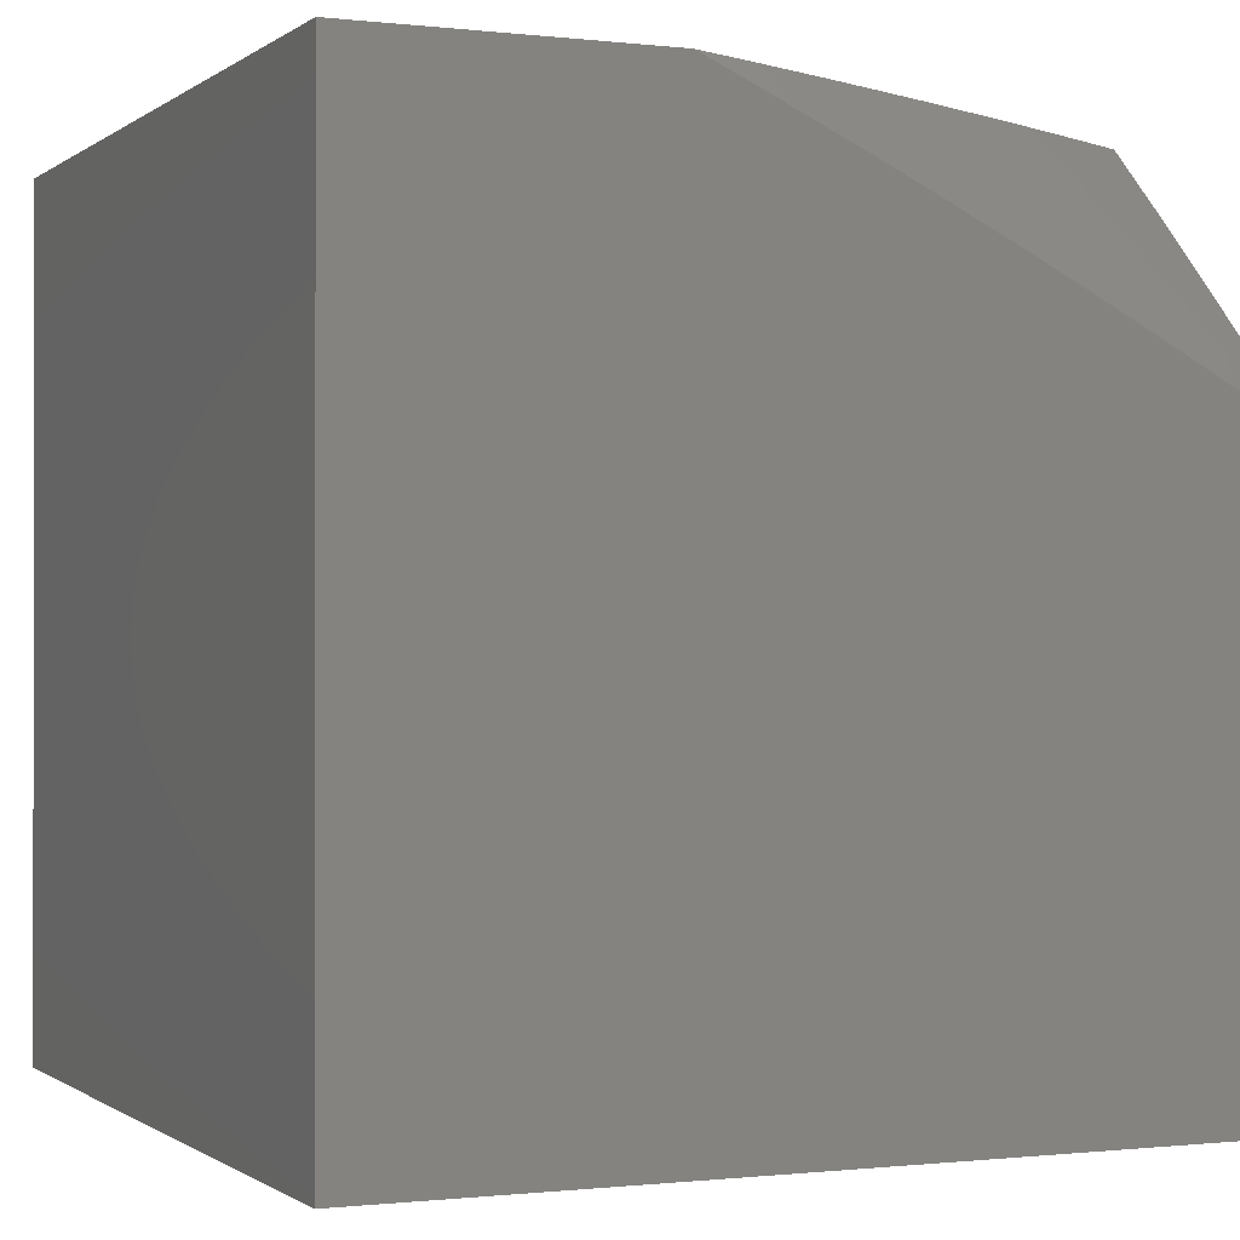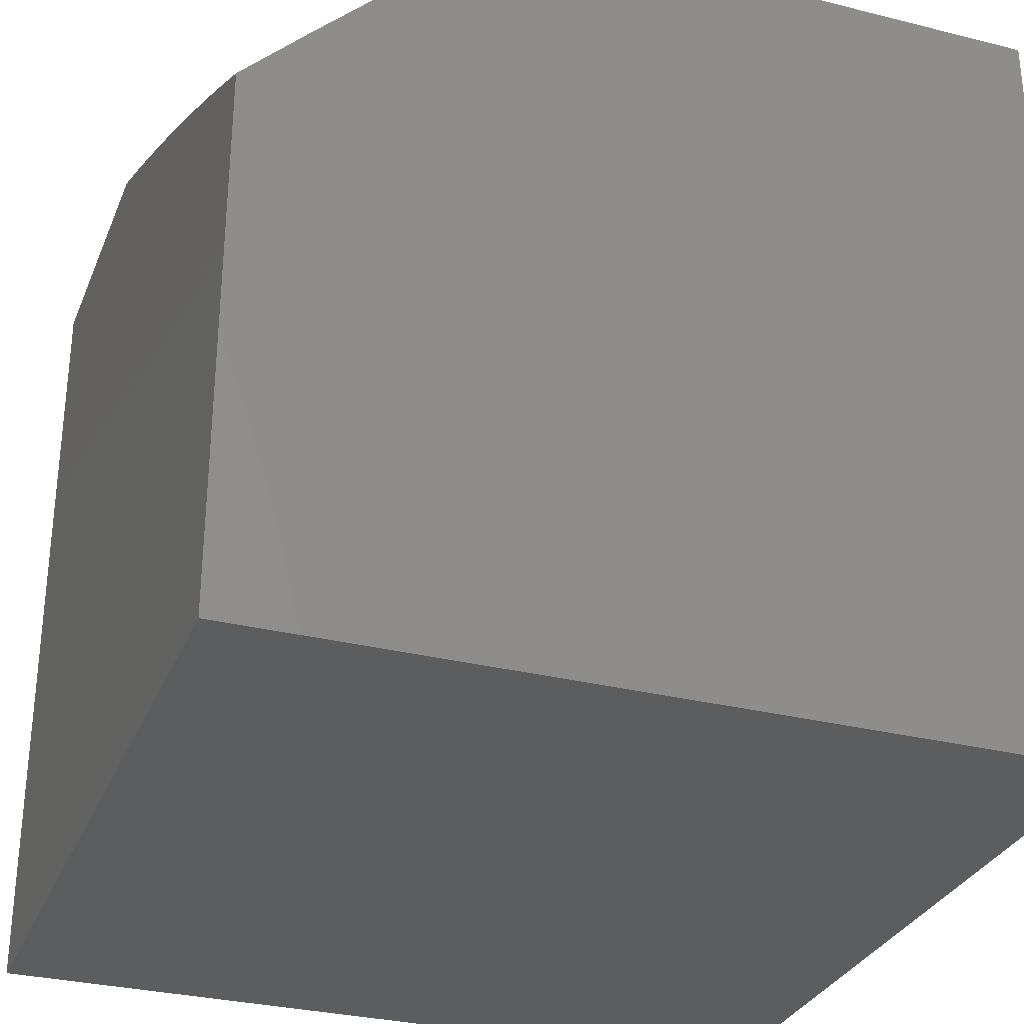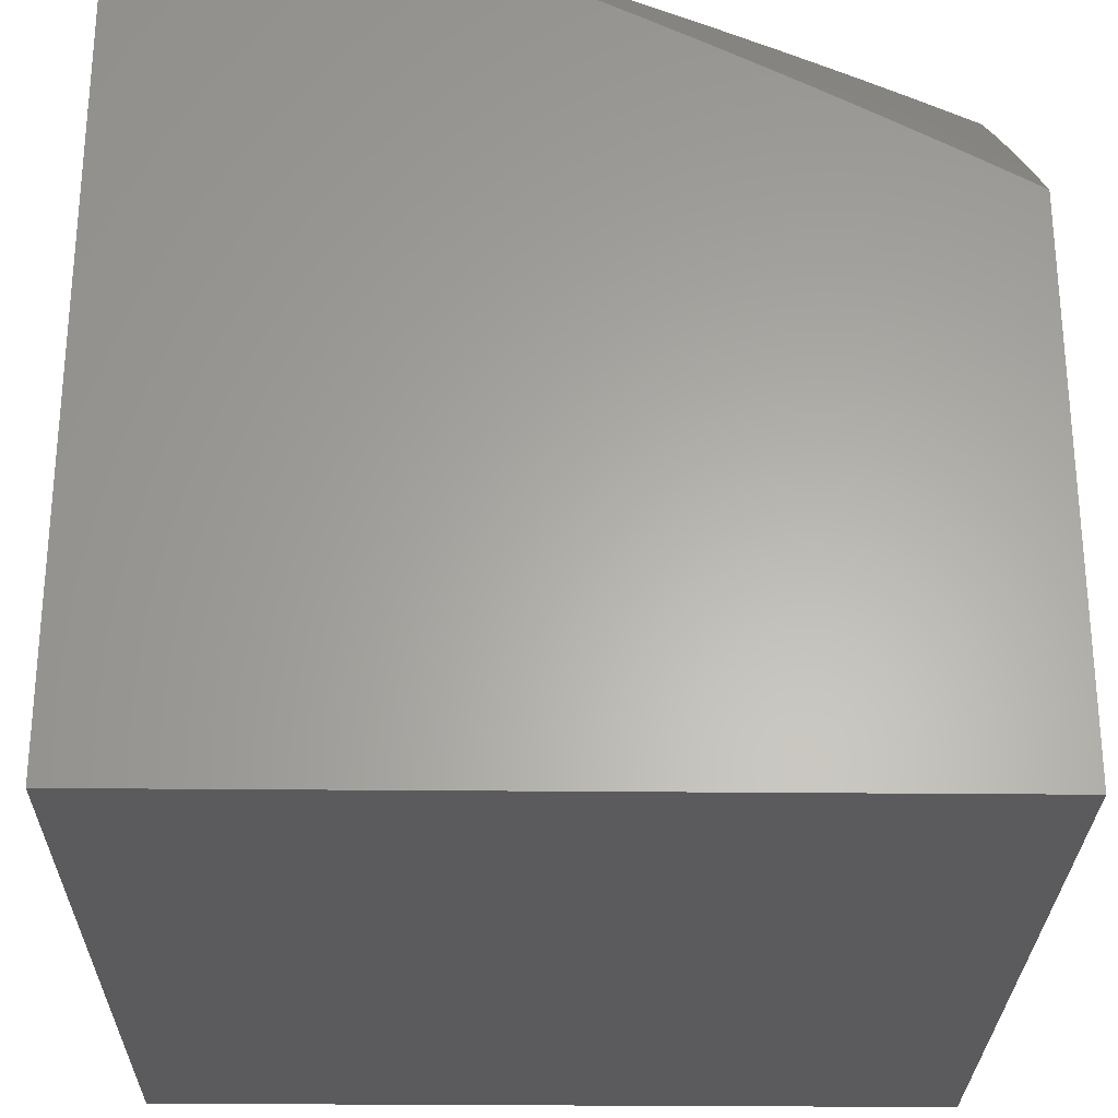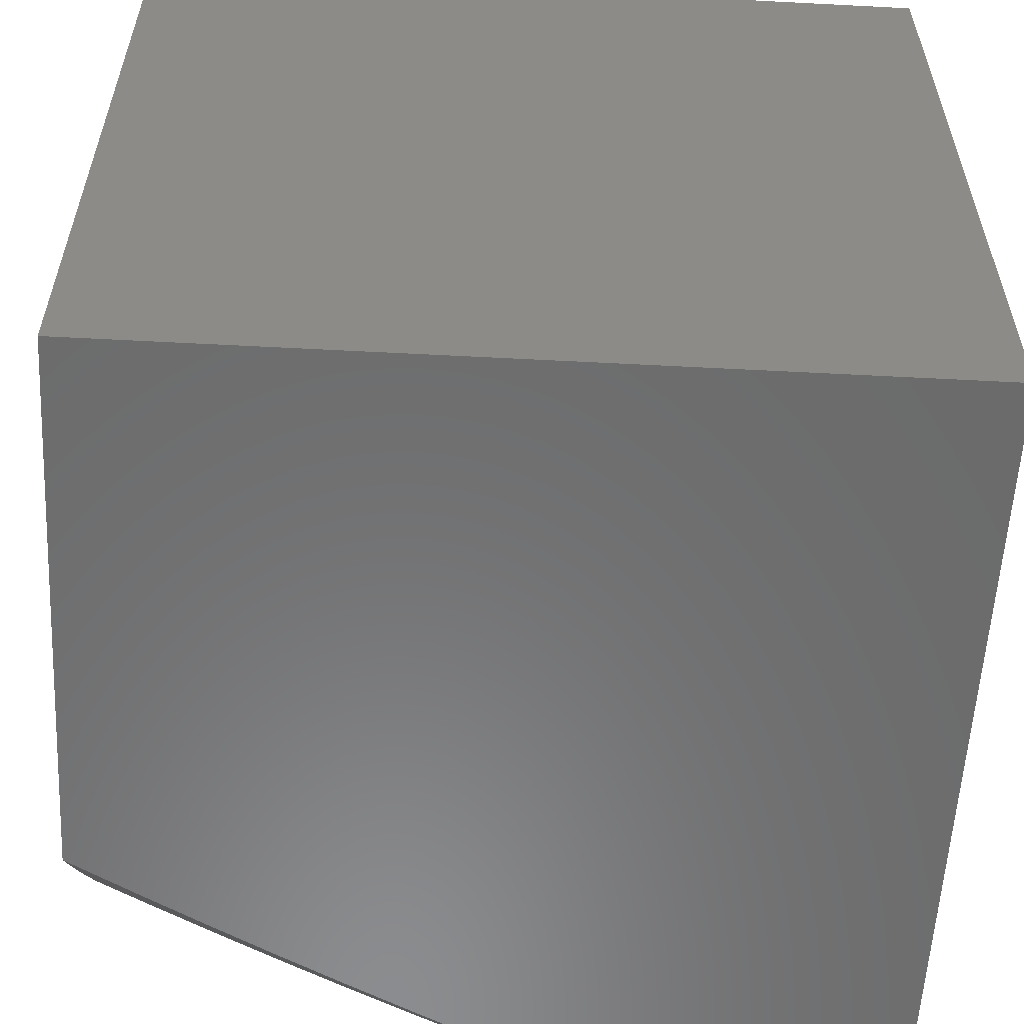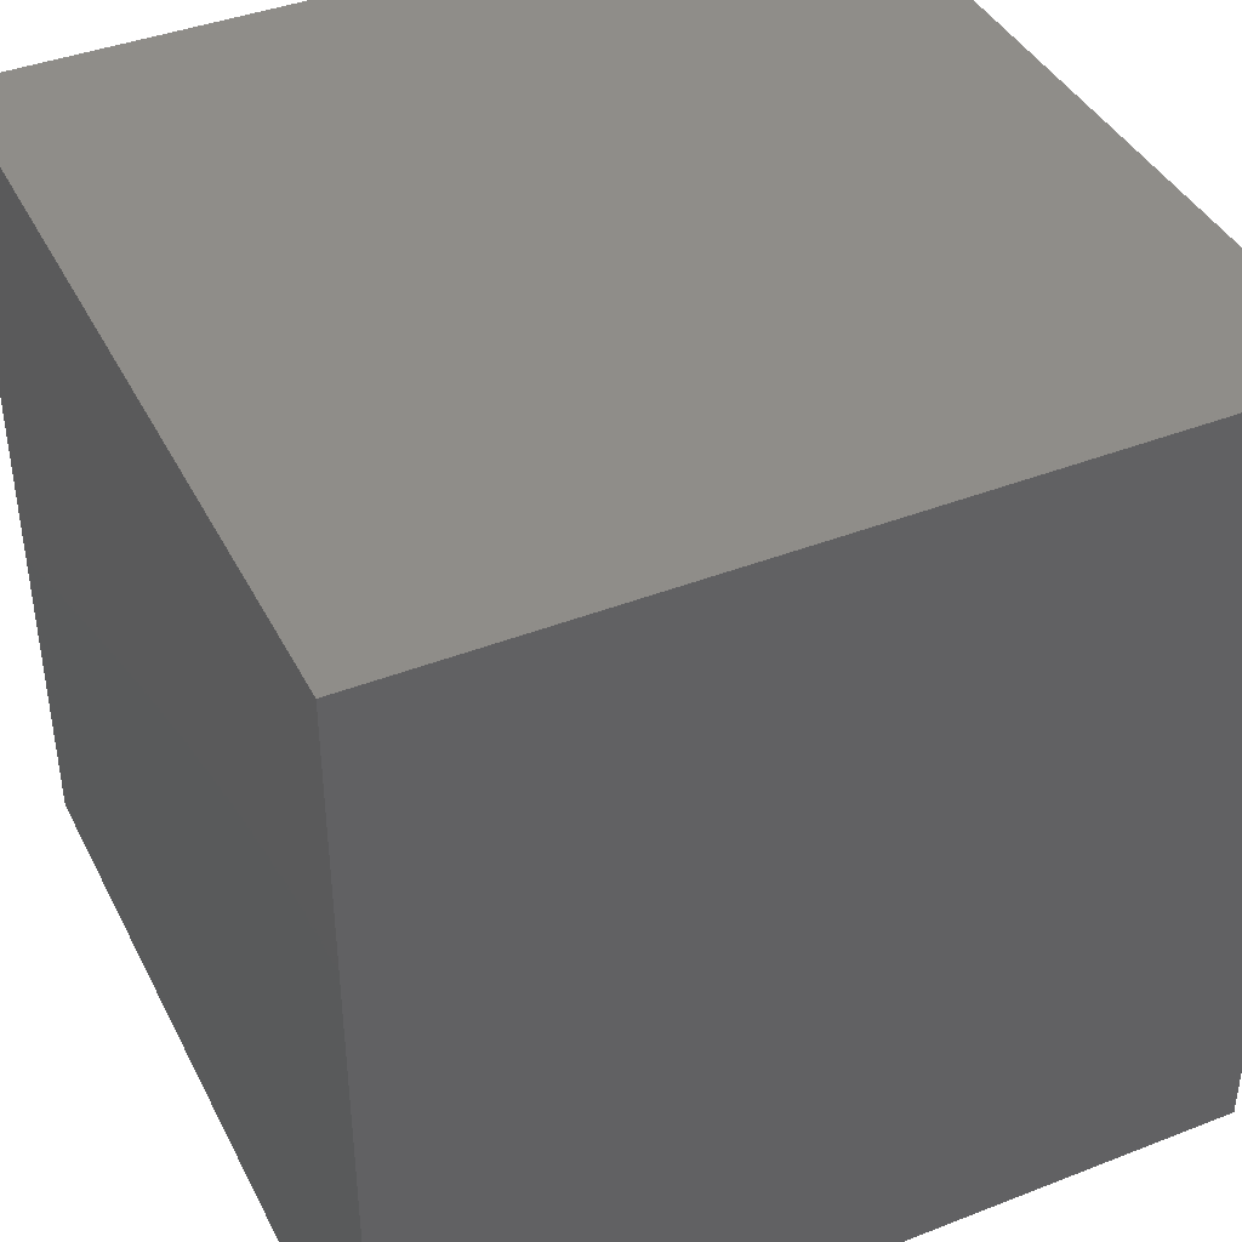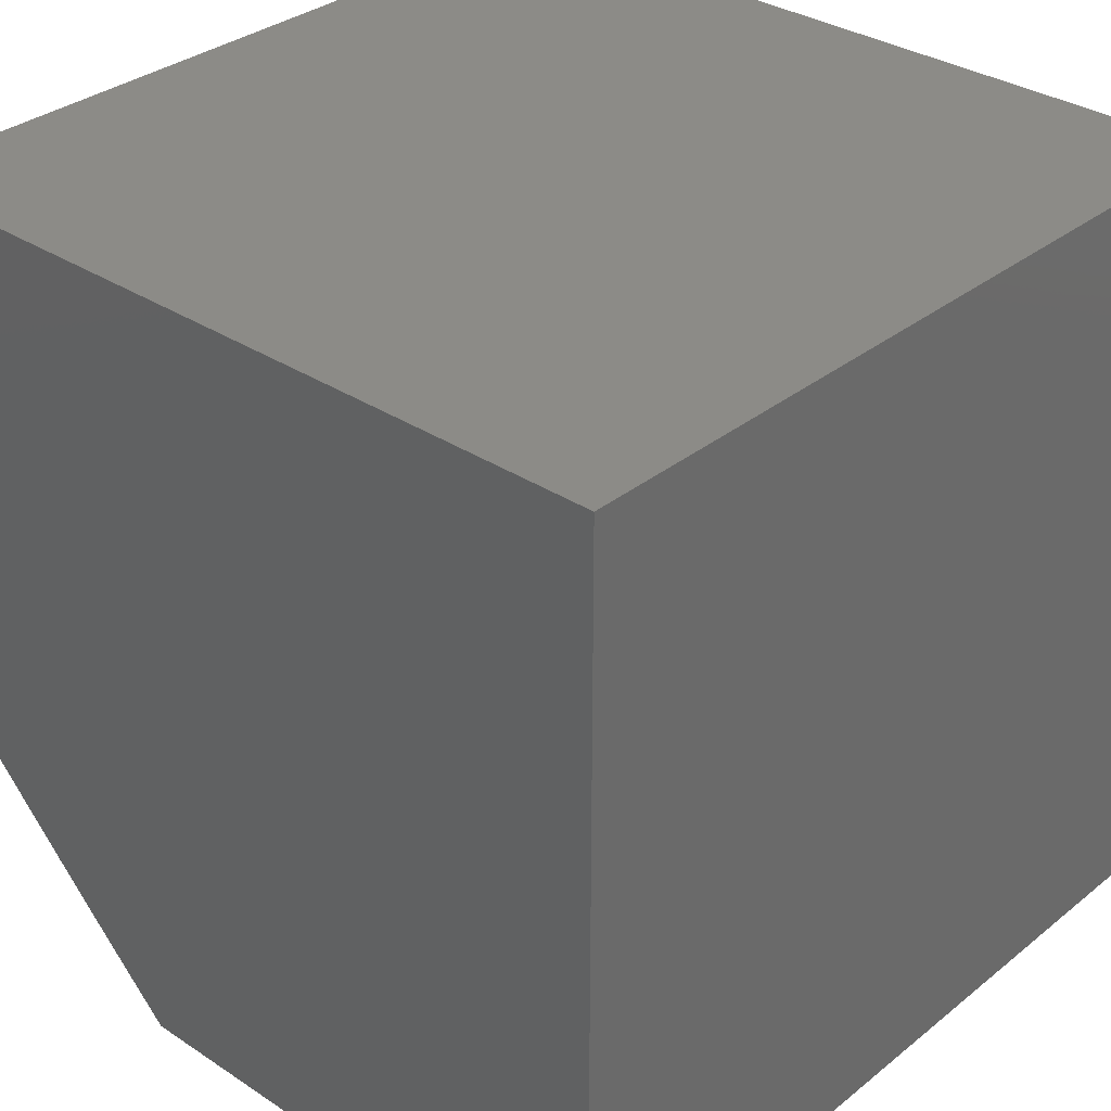
<metadata>
{"format":"stl","ext":"stl","renderer":"f3d","projection":"perspective","resolution":1024,"background":"white","views":[{"elev":-0.6,"azim":-23.8,"up":"+Z"},{"elev":-30.8,"azim":70.2,"up":"+Z"},{"elev":-27.3,"azim":-0.9,"up":"+Z"},{"elev":-57.5,"azim":176.9,"up":"+Y"},{"elev":41.1,"azim":-115.3,"up":"+Y"},{"elev":32.8,"azim":132.3,"up":"+Y"}]}
</metadata>
<code>
# stl→obj: 53 verts, 102 faces
v 4 -6.751 7.92
v 4 -6.666 8
v 3.939 -6.743 7.96
v 3.921 -6.711 8
v 3.841 -6.755 8
v 3.859 -6.788 7.96
v 3.76 -6.798 8
v 3.777 -6.831 7.96
v 3.679 -6.841 8
v 3.696 -6.874 7.96
v 3.598 -6.882 8
v 3.614 -6.915 7.96
v 3.573 -6.936 7.96
v 3.59 -6.968 7.92
v 3.549 -6.988 7.92
v 3.598 -7 7.885
v 3.516 -7 7.924
v 3.532 -6.956 7.96
v 3.449 -6.995 7.96
v 3.434 -6.962 8
v 3.433 -7 7.963
v 3.351 -7 8
v 3.516 -6.922 8
v 3.648 -6.98 7.88
v 3.679 -7 7.845
v 3.731 -6.939 7.88
v 3.748 -6.971 7.839
v 3.813 -6.896 7.88
v 3.83 -6.928 7.839
v 3.913 -6.883 7.839
v 3.949 -6.946 7.758
v 4 -6.918 7.758
v 4 -7 7.676
v 3.92 -7 7.72
v 3.865 -6.991 7.758
v 3.84 -7 7.762
v 3.76 -7 7.804
v 3.994 -6.839 7.839
v 4 -6.835 7.84
v 3.976 -6.807 7.88
v 3.958 -6.775 7.92
v 3.877 -6.82 7.92
v 3.895 -6.852 7.88
v 3.795 -6.864 7.92
v 3.713 -6.906 7.92
v 3.631 -6.948 7.92
v 4 -7 7
v 3 -7 7
v 3 -7 8
v 3 -6 8
v 4 -6 8
v 4 -6 7
v 3 -6 7
f 1 2 3
f 3 2 4
f 3 4 5
f 3 5 6
f 6 5 7
f 6 7 8
f 8 7 9
f 8 9 10
f 10 9 11
f 10 11 12
f 12 11 13
f 12 13 14
f 14 13 15
f 14 15 16
f 16 15 17
f 17 15 18
f 17 18 19
f 19 18 20
f 19 20 21
f 21 20 22
f 11 23 13
f 13 23 18
f 13 18 15
f 23 20 18
f 21 17 19
f 14 16 24
f 24 16 25
f 24 25 26
f 26 25 27
f 26 27 28
f 28 27 29
f 28 29 30
f 30 29 31
f 30 31 32
f 32 31 33
f 33 31 34
f 34 31 35
f 34 35 36
f 36 35 29
f 36 29 37
f 37 29 27
f 37 27 25
f 30 32 38
f 38 32 39
f 38 39 40
f 40 39 1
f 40 1 41
f 41 1 3
f 41 3 6
f 40 41 42
f 42 41 6
f 42 6 8
f 38 40 43
f 43 40 42
f 43 42 44
f 44 42 8
f 44 8 45
f 45 8 10
f 45 10 46
f 46 10 12
f 46 12 14
f 28 30 43
f 43 30 38
f 28 43 44
f 29 35 31
f 26 28 44
f 26 44 45
f 24 26 45
f 24 45 46
f 14 24 46
f 33 34 47
f 47 34 36
f 47 36 37
f 47 37 48
f 48 37 25
f 48 25 16
f 16 17 48
f 48 17 21
f 48 21 22
f 22 49 48
f 49 22 50
f 50 22 20
f 50 20 23
f 23 11 50
f 50 11 9
f 50 9 7
f 50 7 51
f 51 7 5
f 51 5 4
f 4 2 51
f 47 48 52
f 52 48 53
f 50 53 49
f 49 53 48
f 51 52 50
f 50 52 53
f 2 1 51
f 51 1 52
f 52 1 39
f 52 39 32
f 33 47 32
f 32 47 52

</code>
